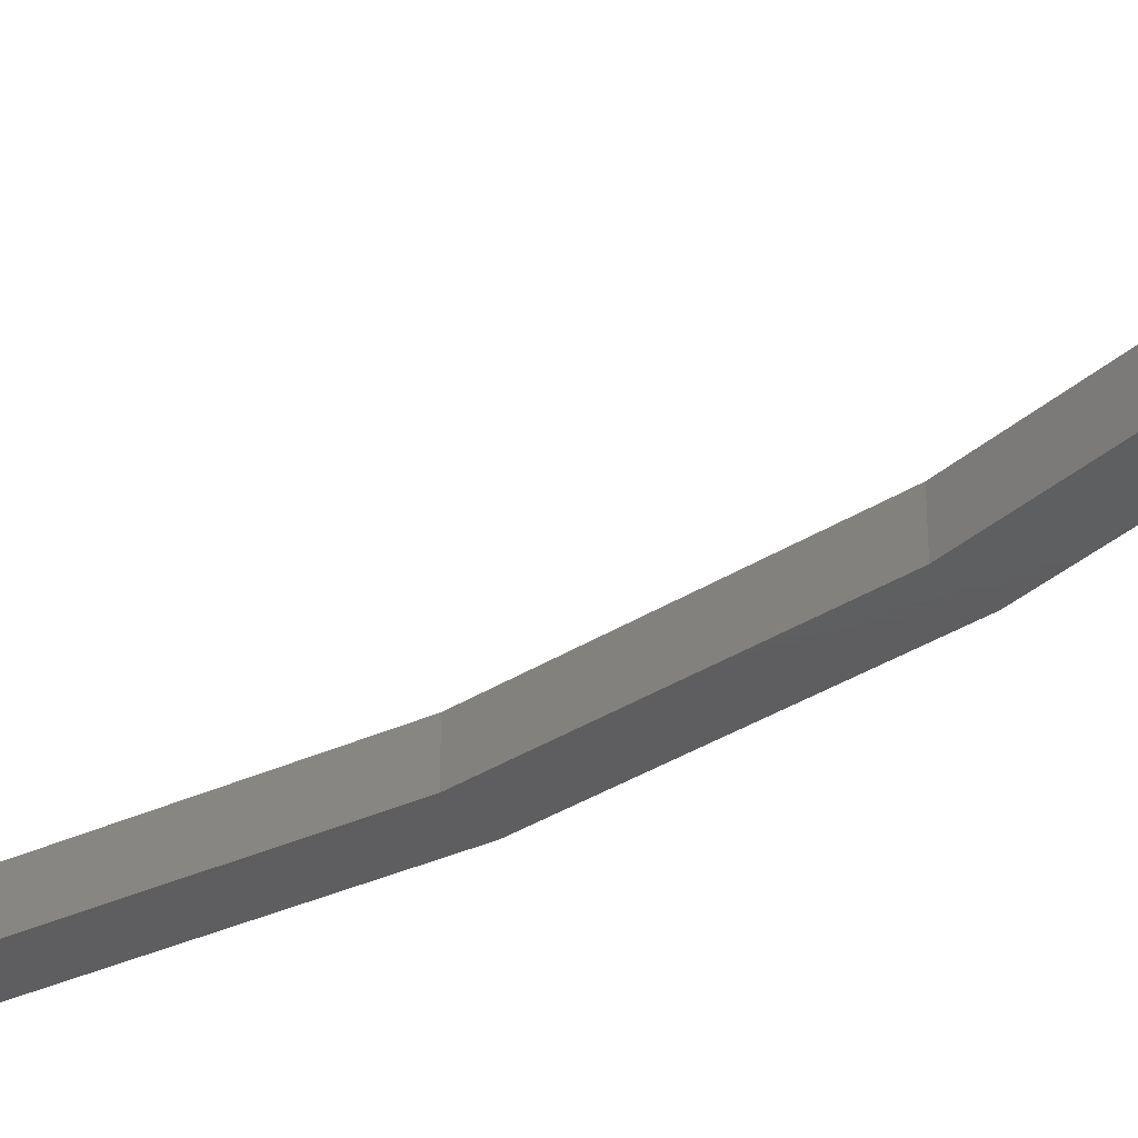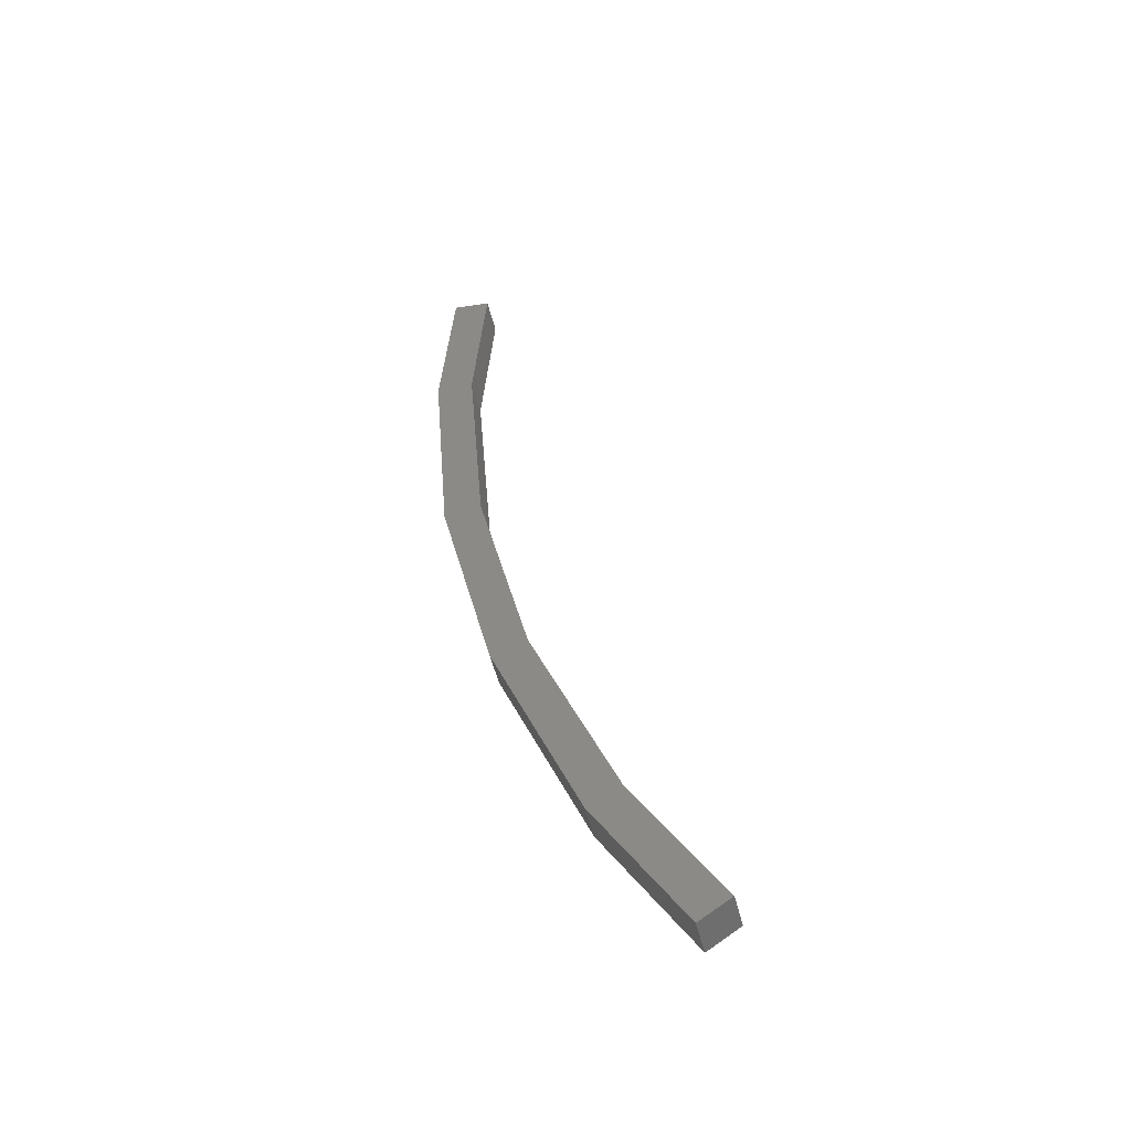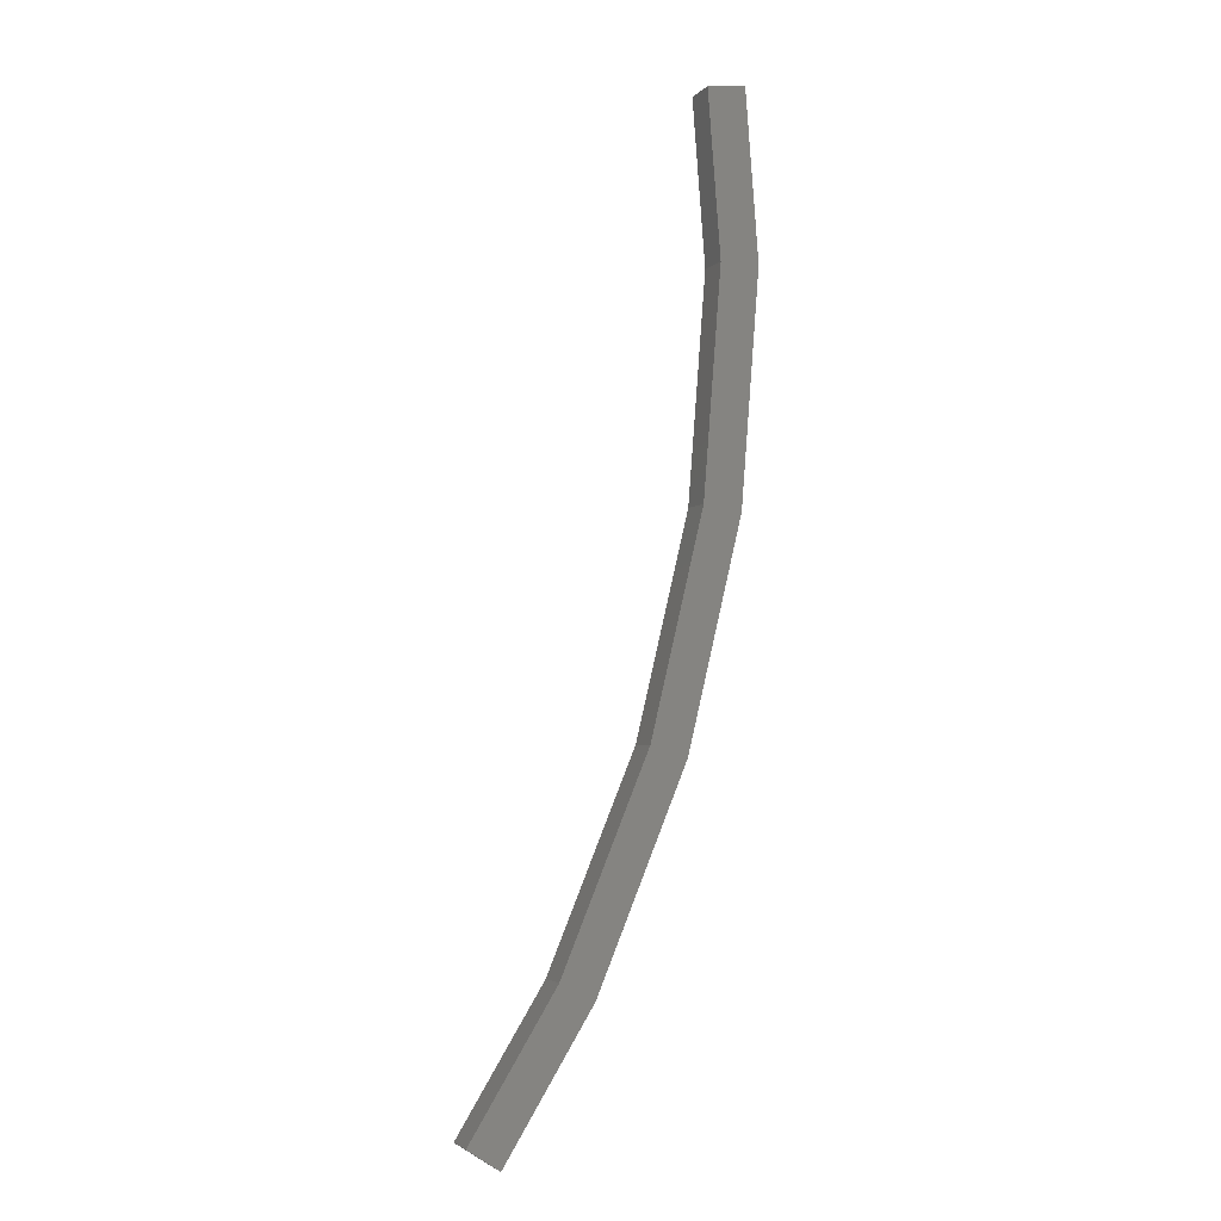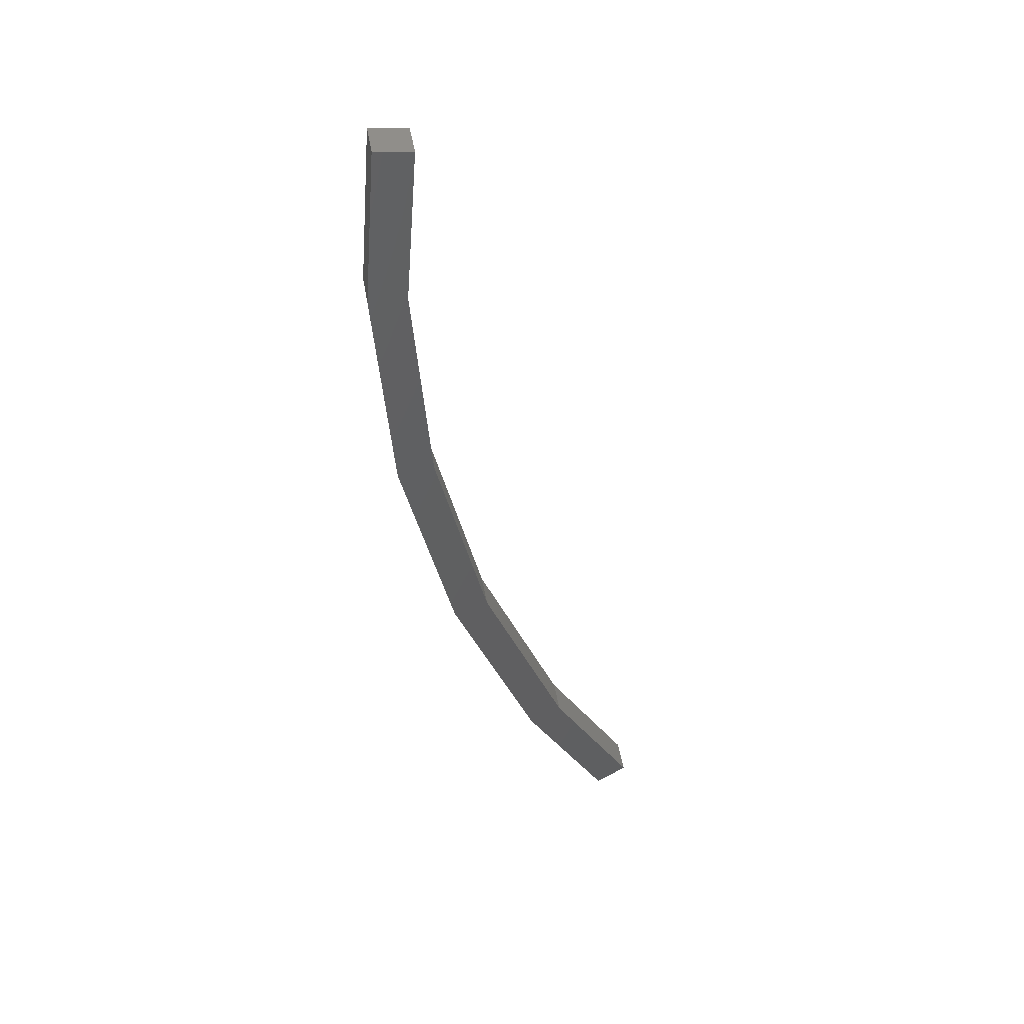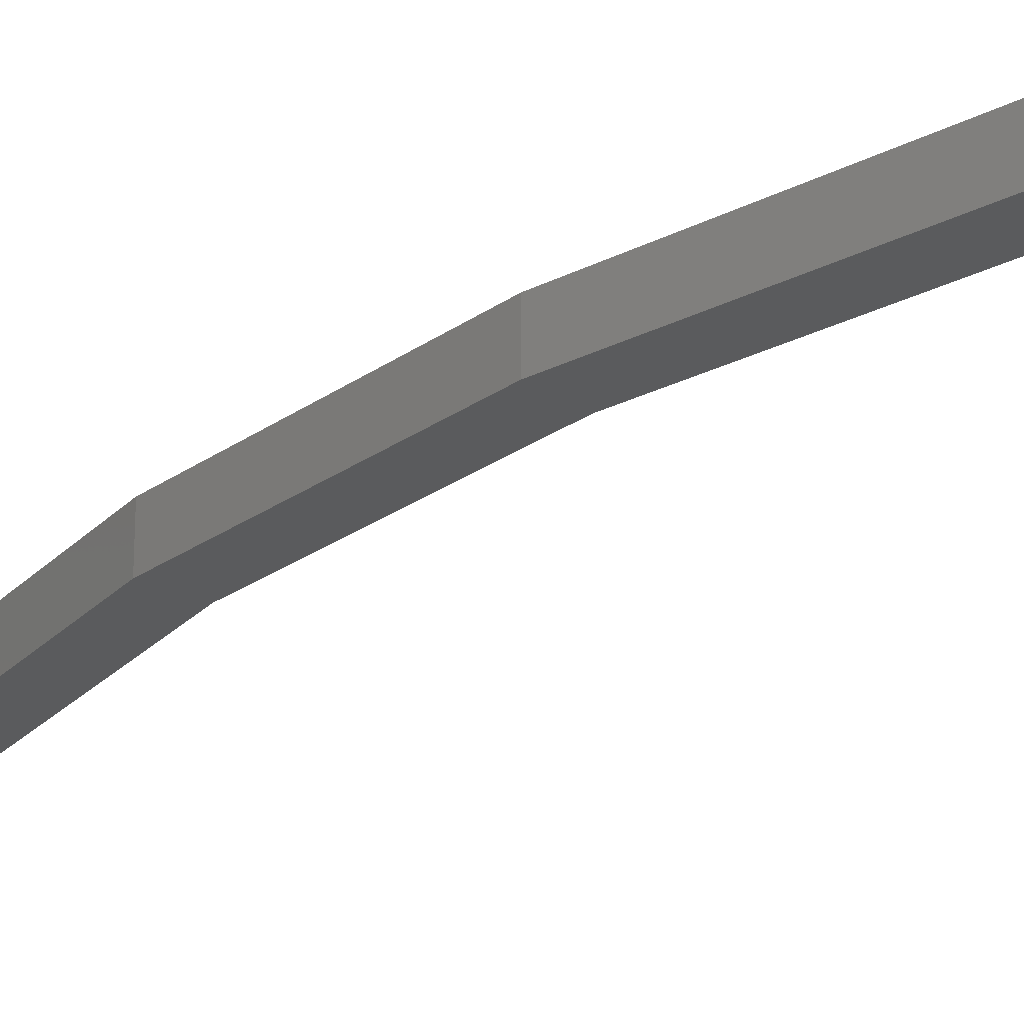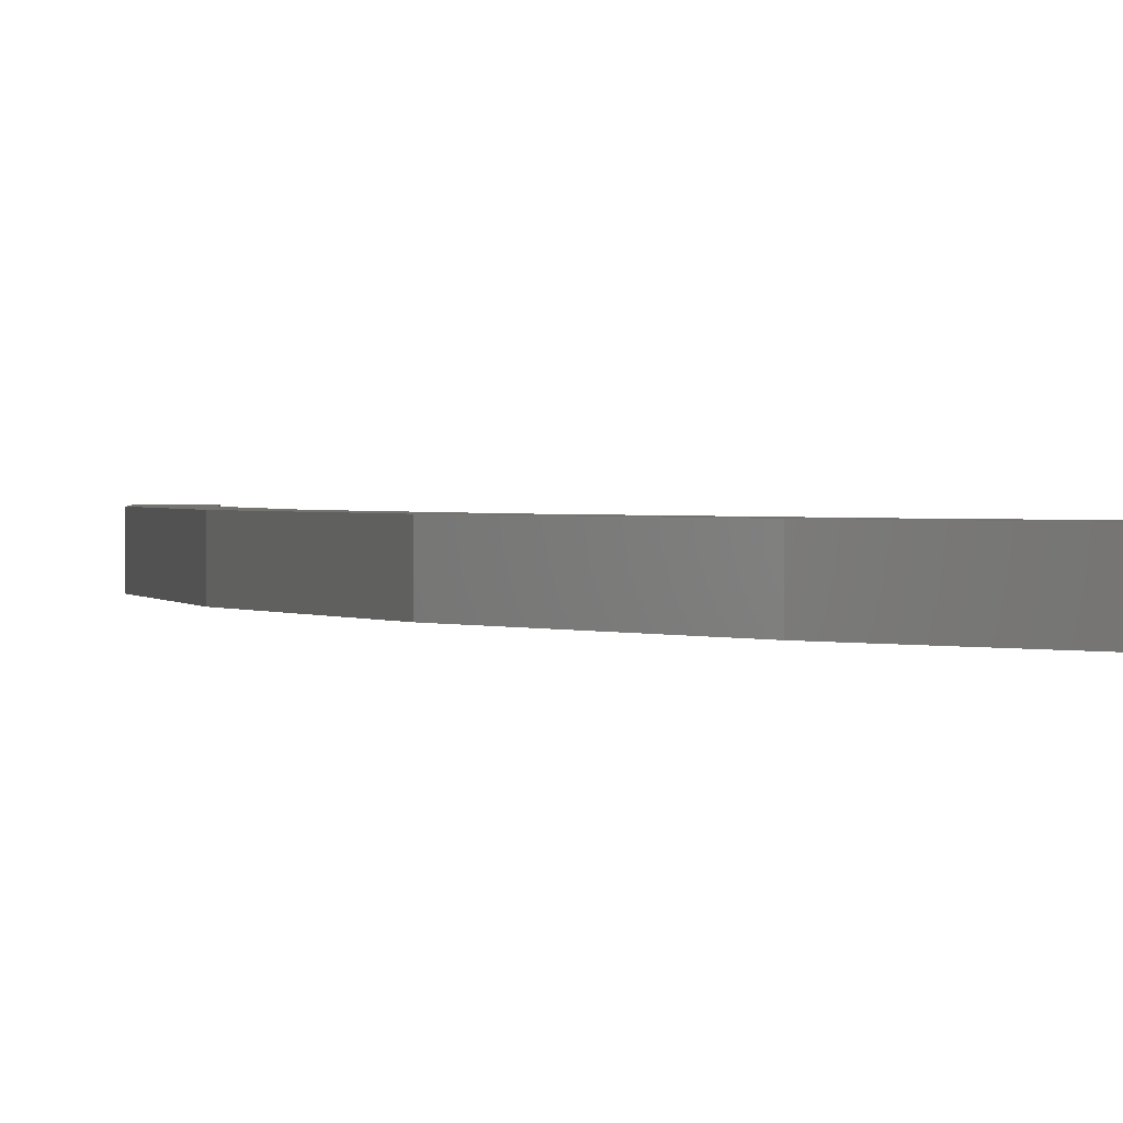
<metadata>
{"format":"stl","ext":"stl","renderer":"f3d","projection":"perspective","resolution":1024,"background":"white","views":[{"elev":-36.2,"azim":143.0,"up":"+Z"},{"elev":-50.7,"azim":13.7,"up":"+Y"},{"elev":-3.3,"azim":159.2,"up":"+Y"},{"elev":45.8,"azim":-9.6,"up":"+Y"},{"elev":-25.8,"azim":-28.3,"up":"+Z"},{"elev":0.9,"azim":-7.6,"up":"+Z"}]}
</metadata>
<code>
# stl→obj: 24 verts, 44 faces
v -478 5.3e-05 220.7
v -477.6 4.472 220.7
v -478.7 4.591 220.7
v -477.6 4.472 219.7
v -478.7 4.591 219.7
v -478 5.4e-05 219.7
v -479 5.5e-05 219.7
v -478.5 -6.36 219.7
v -473.7 -17.98 219.7
v -471.3 -21.8 219.7
v -472.2 -22.38 219.7
v -471.3 -21.8 220.7
v -472.2 -22.38 220.7
v -473.7 -17.98 220.7
v -474.6 -18.46 220.7
v -477 -12.56 220.7
v -474.6 -18.46 219.7
v -477 -12.56 219.7
v -476 -12.24 219.7
v -477.5 -6.195 219.7
v -476 -12.24 220.7
v -477.5 -6.195 220.7
v -478.5 -6.36 220.7
v -479 5.5e-05 220.7
f 1 2 3
f 3 2 4
f 4 5 3
f 6 5 4
f 7 5 6
f 6 8 7
f 9 10 11
f 11 10 12
f 12 13 11
f 14 13 12
f 15 13 14
f 14 16 15
f 11 17 9
f 9 17 18
f 18 19 9
f 8 19 18
f 20 19 8
f 8 6 20
f 21 22 23
f 23 22 1
f 1 24 23
f 3 24 1
f 14 21 16
f 16 21 23
f 3 5 24
f 24 5 7
f 7 23 24
f 8 23 7
f 16 23 8
f 8 18 16
f 16 18 15
f 15 18 17
f 17 13 15
f 11 13 17
f 4 2 6
f 6 2 1
f 1 20 6
f 22 20 1
f 19 20 22
f 22 21 19
f 19 21 9
f 9 21 14
f 14 10 9
f 12 10 14

</code>
